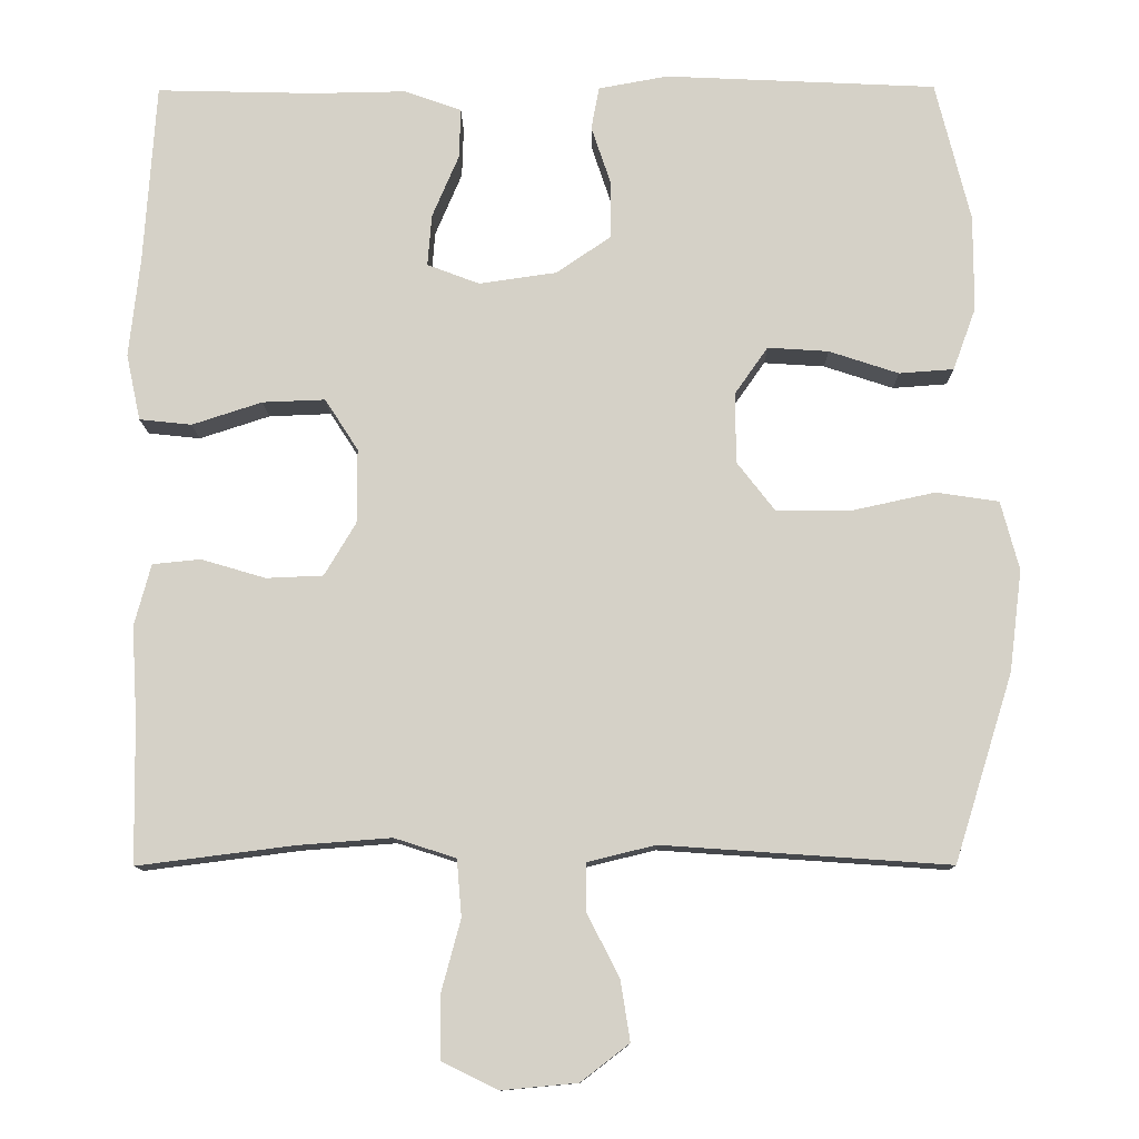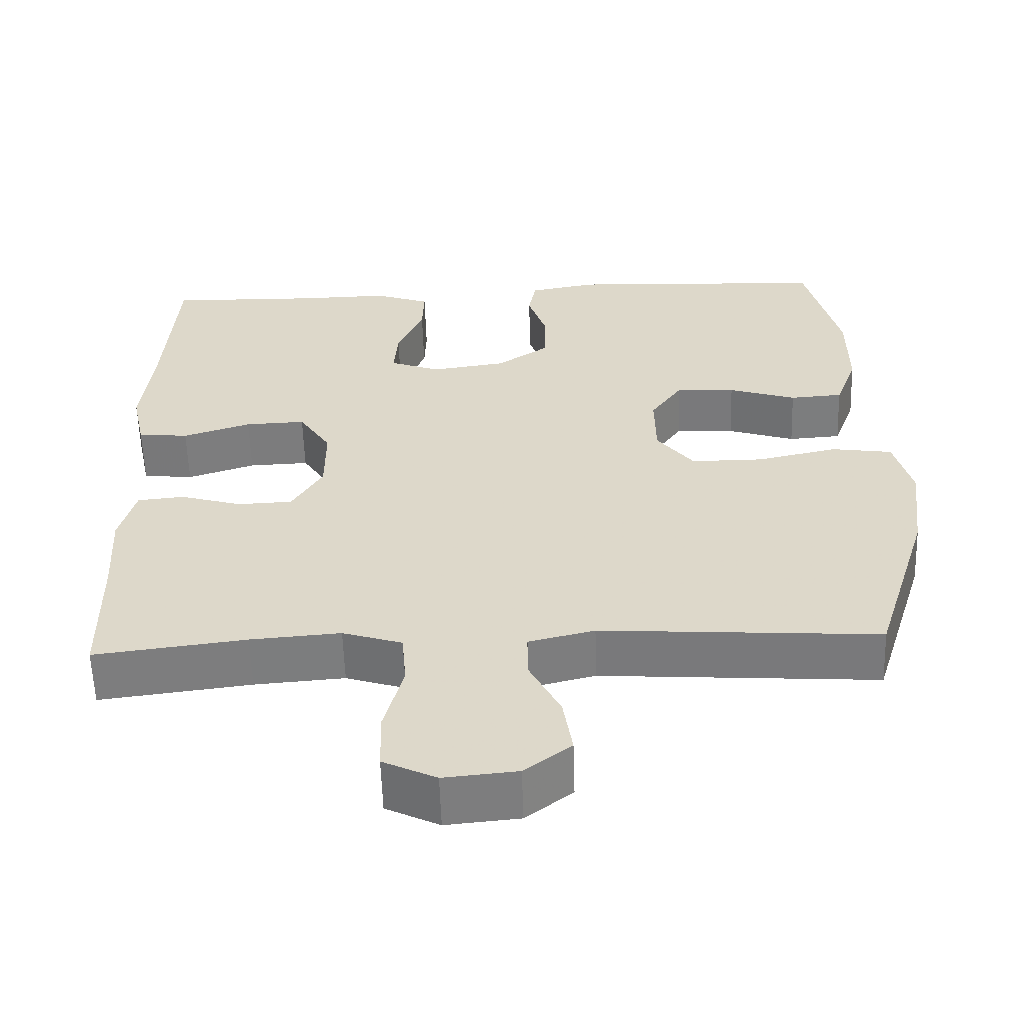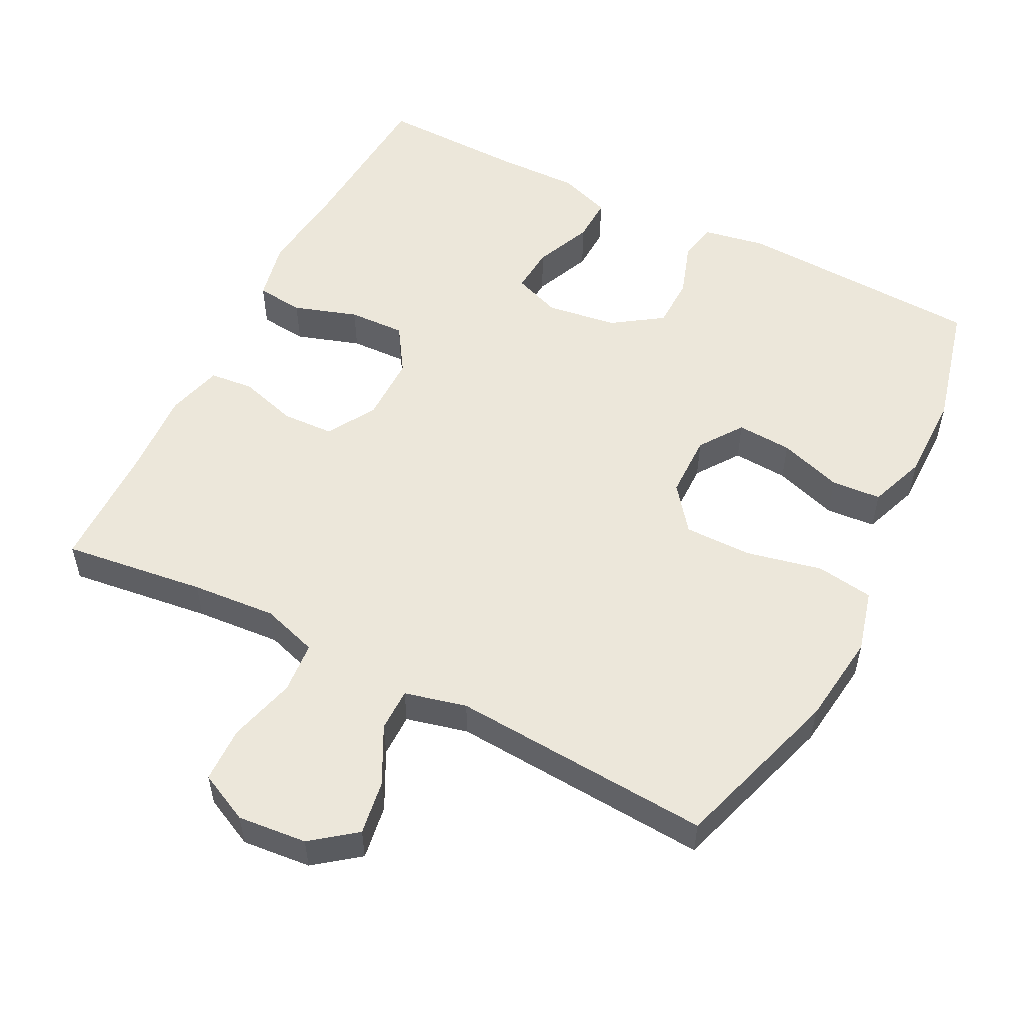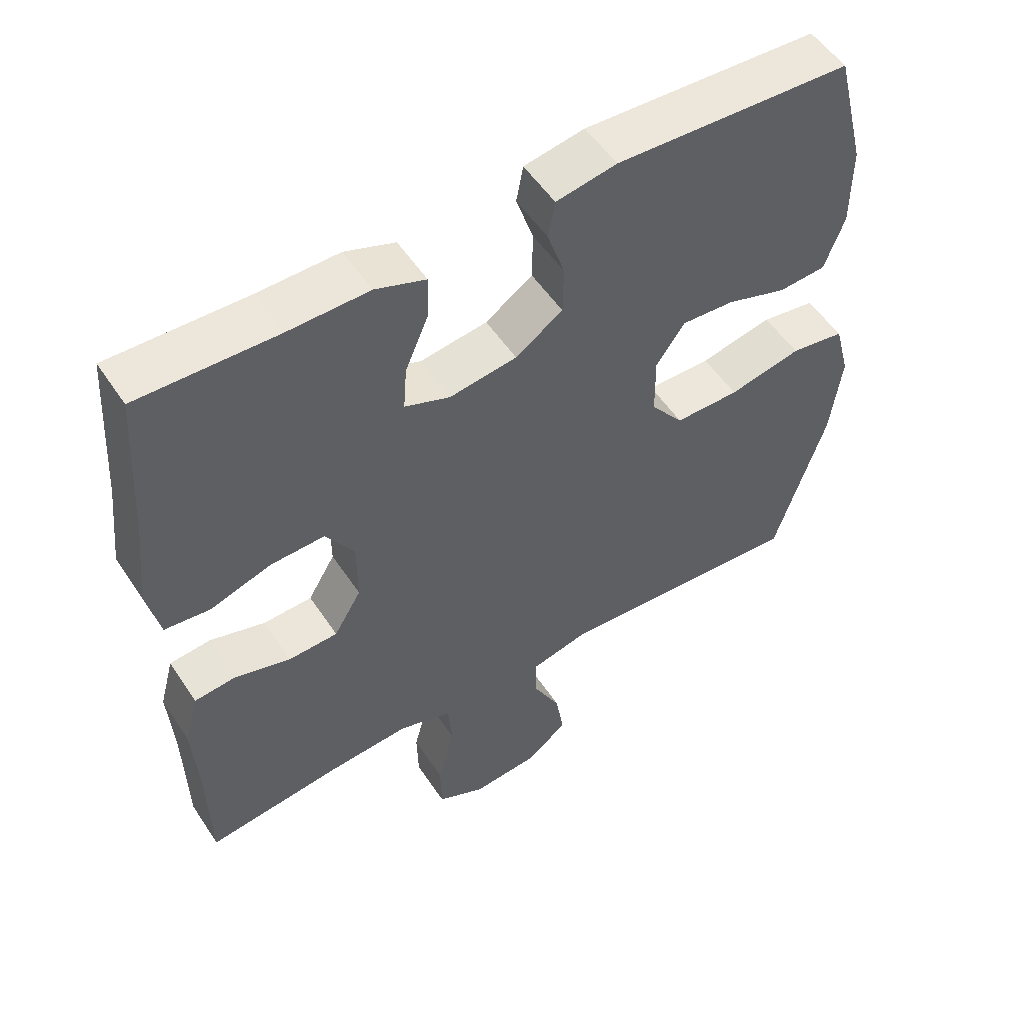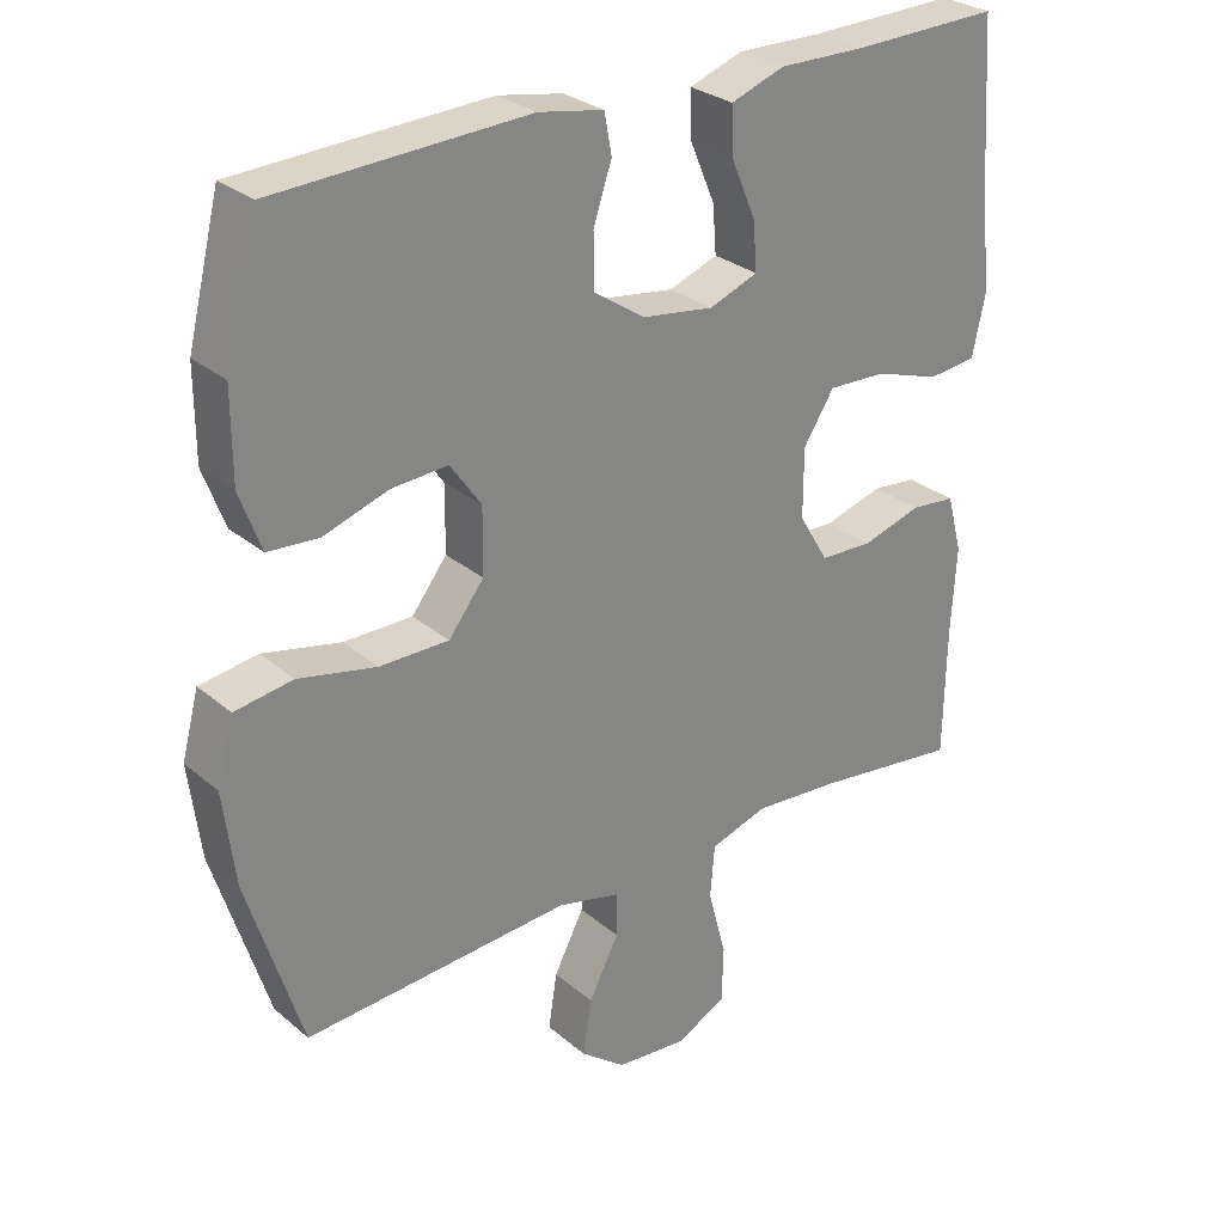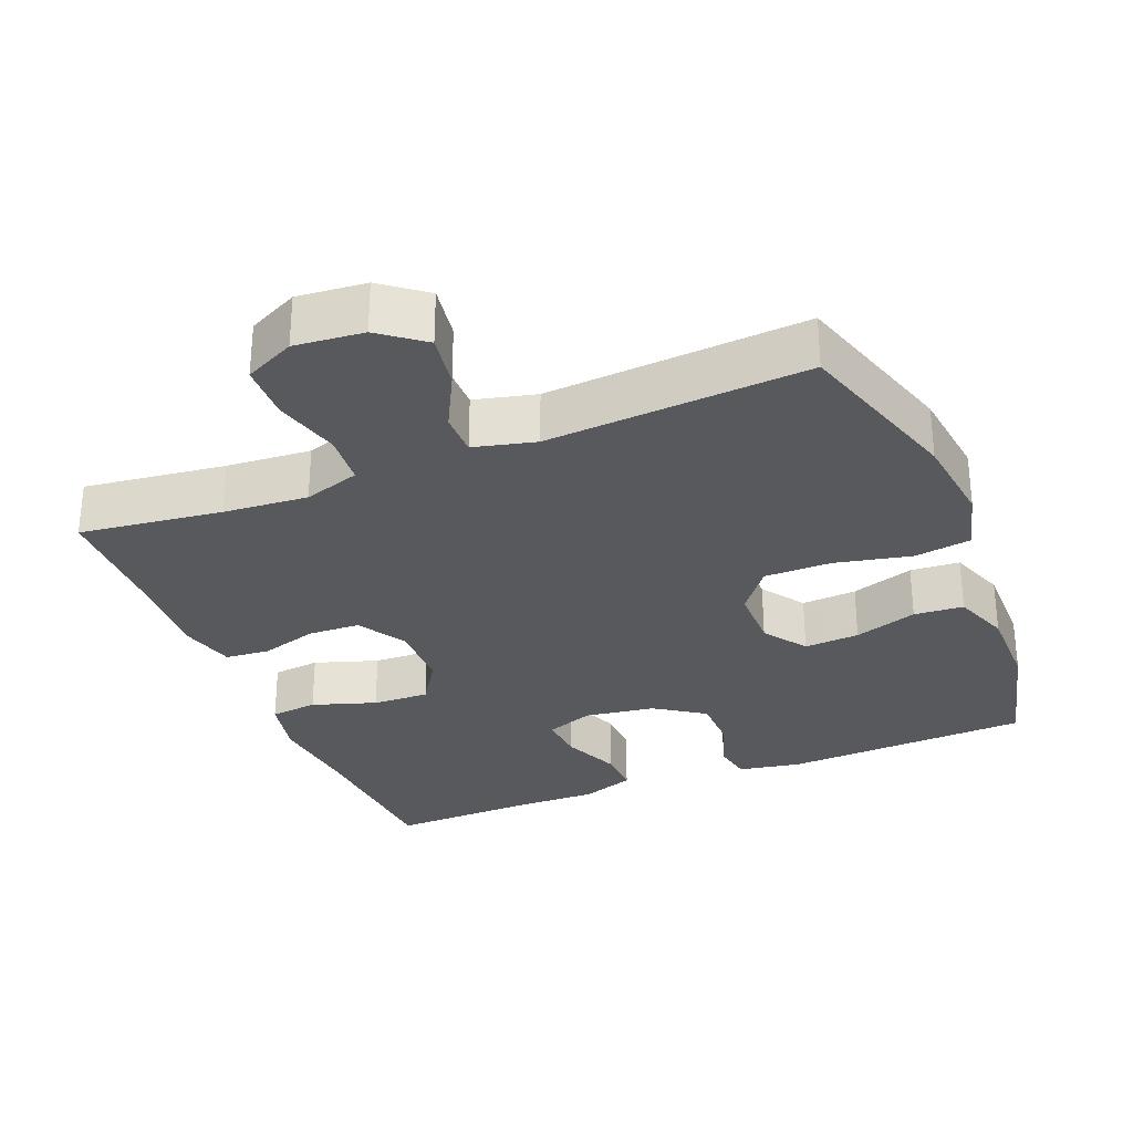
<metadata>
{"format":"obj","ext":"obj","renderer":"f3d","projection":"perspective","resolution":1024,"background":"white","views":[{"elev":-11.4,"azim":-179.3,"up":"+Z"},{"elev":-58.5,"azim":-178.2,"up":"+Z"},{"elev":53.8,"azim":-153.0,"up":"+Y"},{"elev":53.4,"azim":147.2,"up":"+Z"},{"elev":28.5,"azim":-38.8,"up":"+Z"},{"elev":-30.1,"azim":-158.0,"up":"+Y"}]}
</metadata>
<code>
v 0.5 0.07 0.5
v 0.515 0.07 0.273
v 0.529 0.07 0.145
v 0.511 0.07 0.061
v 0.445 0.07 0.054
v 0.356 0.07 0.083
v 0.277 0.07 0.086
v 0.235 0.07 0.021
v 0.235 0.07 -0.073
v 0.275 0.07 -0.14
v 0.347 0.07 -0.143
v 0.428 0.07 -0.119
v 0.489 0.07 -0.125
v 0.51 0.07 -0.203
v 0.503 0.07 -0.32
v 0.5 0.07 -0.5
v 0.302 0.07 -0.475
v 0.184 0.07 -0.466
v 0.106 0.07 -0.491
v 0.1 0.07 -0.563
v 0.125 0.07 -0.656
v 0.123 0.07 -0.734
v 0.053 0.07 -0.768
v -0.043 0.07 -0.759
v -0.104 0.07 -0.712
v -0.092 0.07 -0.636
v -0.051 0.07 -0.556
v -0.051 0.07 -0.496
v -0.137 0.07 -0.475
v -0.5 0.07 -0.5
v -0.574 0.07 -0.263
v -0.59 0.07 -0.135
v -0.567 0.07 -0.048
v -0.488 0.07 -0.036
v -0.382 0.07 -0.059
v -0.288 0.07 -0.059
v -0.24 0.07 0.003
v -0.239 0.07 0.092
v -0.281 0.07 0.152
v -0.358 0.07 0.147
v -0.446 0.07 0.118
v -0.515 0.07 0.123
v -0.544 0.07 0.202
v -0.544 0.07 0.323
v -0.5 0.07 0.5
v -0.157 0.07 0.516
v -0.069 0.07 0.5
v -0.059 0.07 0.446
v -0.084 0.07 0.371
v -0.083 0.07 0.299
v -0.014 0.07 0.252
v 0.084 0.07 0.238
v 0.15 0.07 0.263
v 0.145 0.07 0.328
v 0.111 0.07 0.408
v 0.109 0.07 0.471
v 0.182 0.07 0.497
v 0.299 0.07 0.495
v 0.5 0 0.5
v 0.515 0 0.273
v 0.529 0 0.145
v 0.511 0 0.061
v 0.445 0 0.054
v 0.356 0 0.083
v 0.277 0 0.086
v 0.235 0 0.021
v 0.235 0 -0.073
v 0.275 0 -0.14
v 0.347 0 -0.143
v 0.428 0 -0.119
v 0.489 0 -0.125
v 0.51 0 -0.203
v 0.503 0 -0.32
v 0.5 0 -0.5
v 0.302 0 -0.475
v 0.184 0 -0.466
v 0.106 0 -0.491
v 0.1 0 -0.563
v 0.125 0 -0.656
v 0.123 0 -0.734
v 0.053 0 -0.768
v -0.043 0 -0.759
v -0.104 0 -0.712
v -0.092 0 -0.636
v -0.051 0 -0.556
v -0.051 0 -0.496
v -0.137 0 -0.475
v -0.5 0 -0.5
v -0.574 0 -0.263
v -0.59 0 -0.135
v -0.567 0 -0.048
v -0.488 0 -0.036
v -0.382 0 -0.059
v -0.288 0 -0.059
v -0.24 0 0.003
v -0.239 0 0.092
v -0.281 0 0.152
v -0.358 0 0.147
v -0.446 0 0.118
v -0.515 0 0.123
v -0.544 0 0.202
v -0.544 0 0.323
v -0.5 0 0.5
v -0.157 0 0.516
v -0.069 0 0.5
v -0.059 0 0.446
v -0.084 0 0.371
v -0.083 0 0.299
v -0.014 0 0.252
v 0.084 0 0.238
v 0.15 0 0.263
v 0.145 0 0.328
v 0.111 0 0.408
v 0.109 0 0.471
v 0.182 0 0.497
v 0.299 0 0.495
f 56 57 58
f 55 56 58
f 54 55 58
f 58 1 2
f 54 58 2
f 53 54 2
f 4 5 6
f 3 4 6
f 2 3 6
f 53 2 6
f 52 53 6
f 51 52 6 7
f 47 48 49
f 46 47 49
f 45 46 49
f 44 45 49
f 43 44 49
f 42 43 49
f 41 42 49
f 40 41 49
f 39 40 49 50
f 38 39 50 51
f 33 34 35
f 32 33 35
f 31 32 35
f 30 31 35
f 29 30 35
f 28 29 35 36
f 25 26 27
f 24 25 27
f 23 24 27
f 22 23 27
f 21 22 27
f 20 21 27
f 19 20 27 28
f 28 36 37
f 19 28 37
f 18 19 37
f 15 16 17
f 15 17 18
f 14 15 18
f 13 14 18
f 12 13 18
f 11 12 18
f 51 7 8
f 38 51 8
f 37 38 8
f 10 11 18
f 9 10 18 37
f 8 9 37
f 116 115 114
f 116 114 113
f 116 113 112
f 60 59 116
f 60 116 112
f 60 112 111
f 64 63 62
f 64 62 61
f 64 61 60
f 64 60 111
f 64 111 110
f 65 64 110 109
f 107 106 105
f 107 105 104
f 107 104 103
f 107 103 102
f 107 102 101
f 107 101 100
f 107 100 99
f 107 99 98
f 108 107 98 97
f 109 108 97 96
f 93 92 91
f 93 91 90
f 93 90 89
f 93 89 88
f 93 88 87
f 94 93 87 86
f 85 84 83
f 85 83 82
f 85 82 81
f 85 81 80
f 85 80 79
f 85 79 78
f 86 85 78 77
f 95 94 86
f 95 86 77
f 95 77 76
f 75 74 73
f 76 75 73
f 76 73 72
f 76 72 71
f 76 71 70
f 76 70 69
f 66 65 109
f 66 109 96
f 66 96 95
f 76 69 68
f 95 76 68 67
f 95 67 66
f 1 59 60 2
f 2 60 61 3
f 3 61 62 4
f 4 62 63 5
f 5 63 64 6
f 6 64 65 7
f 7 65 66 8
f 8 66 67 9
f 9 67 68 10
f 10 68 69 11
f 11 69 70 12
f 12 70 71 13
f 13 71 72 14
f 14 72 73 15
f 15 73 74 16
f 16 74 75 17
f 17 75 76 18
f 18 76 77 19
f 19 77 78 20
f 20 78 79 21
f 21 79 80 22
f 22 80 81 23
f 23 81 82 24
f 24 82 83 25
f 25 83 84 26
f 26 84 85 27
f 27 85 86 28
f 28 86 87 29
f 29 87 88 30
f 30 88 89 31
f 31 89 90 32
f 32 90 91 33
f 33 91 92 34
f 34 92 93 35
f 35 93 94 36
f 36 94 95 37
f 37 95 96 38
f 38 96 97 39
f 39 97 98 40
f 40 98 99 41
f 41 99 100 42
f 42 100 101 43
f 43 101 102 44
f 44 102 103 45
f 45 103 104 46
f 46 104 105 47
f 47 105 106 48
f 48 106 107 49
f 49 107 108 50
f 50 108 109 51
f 51 109 110 52
f 52 110 111 53
f 53 111 112 54
f 54 112 113 55
f 55 113 114 56
f 56 114 115 57
f 57 115 116 58
f 58 116 59 1

</code>
